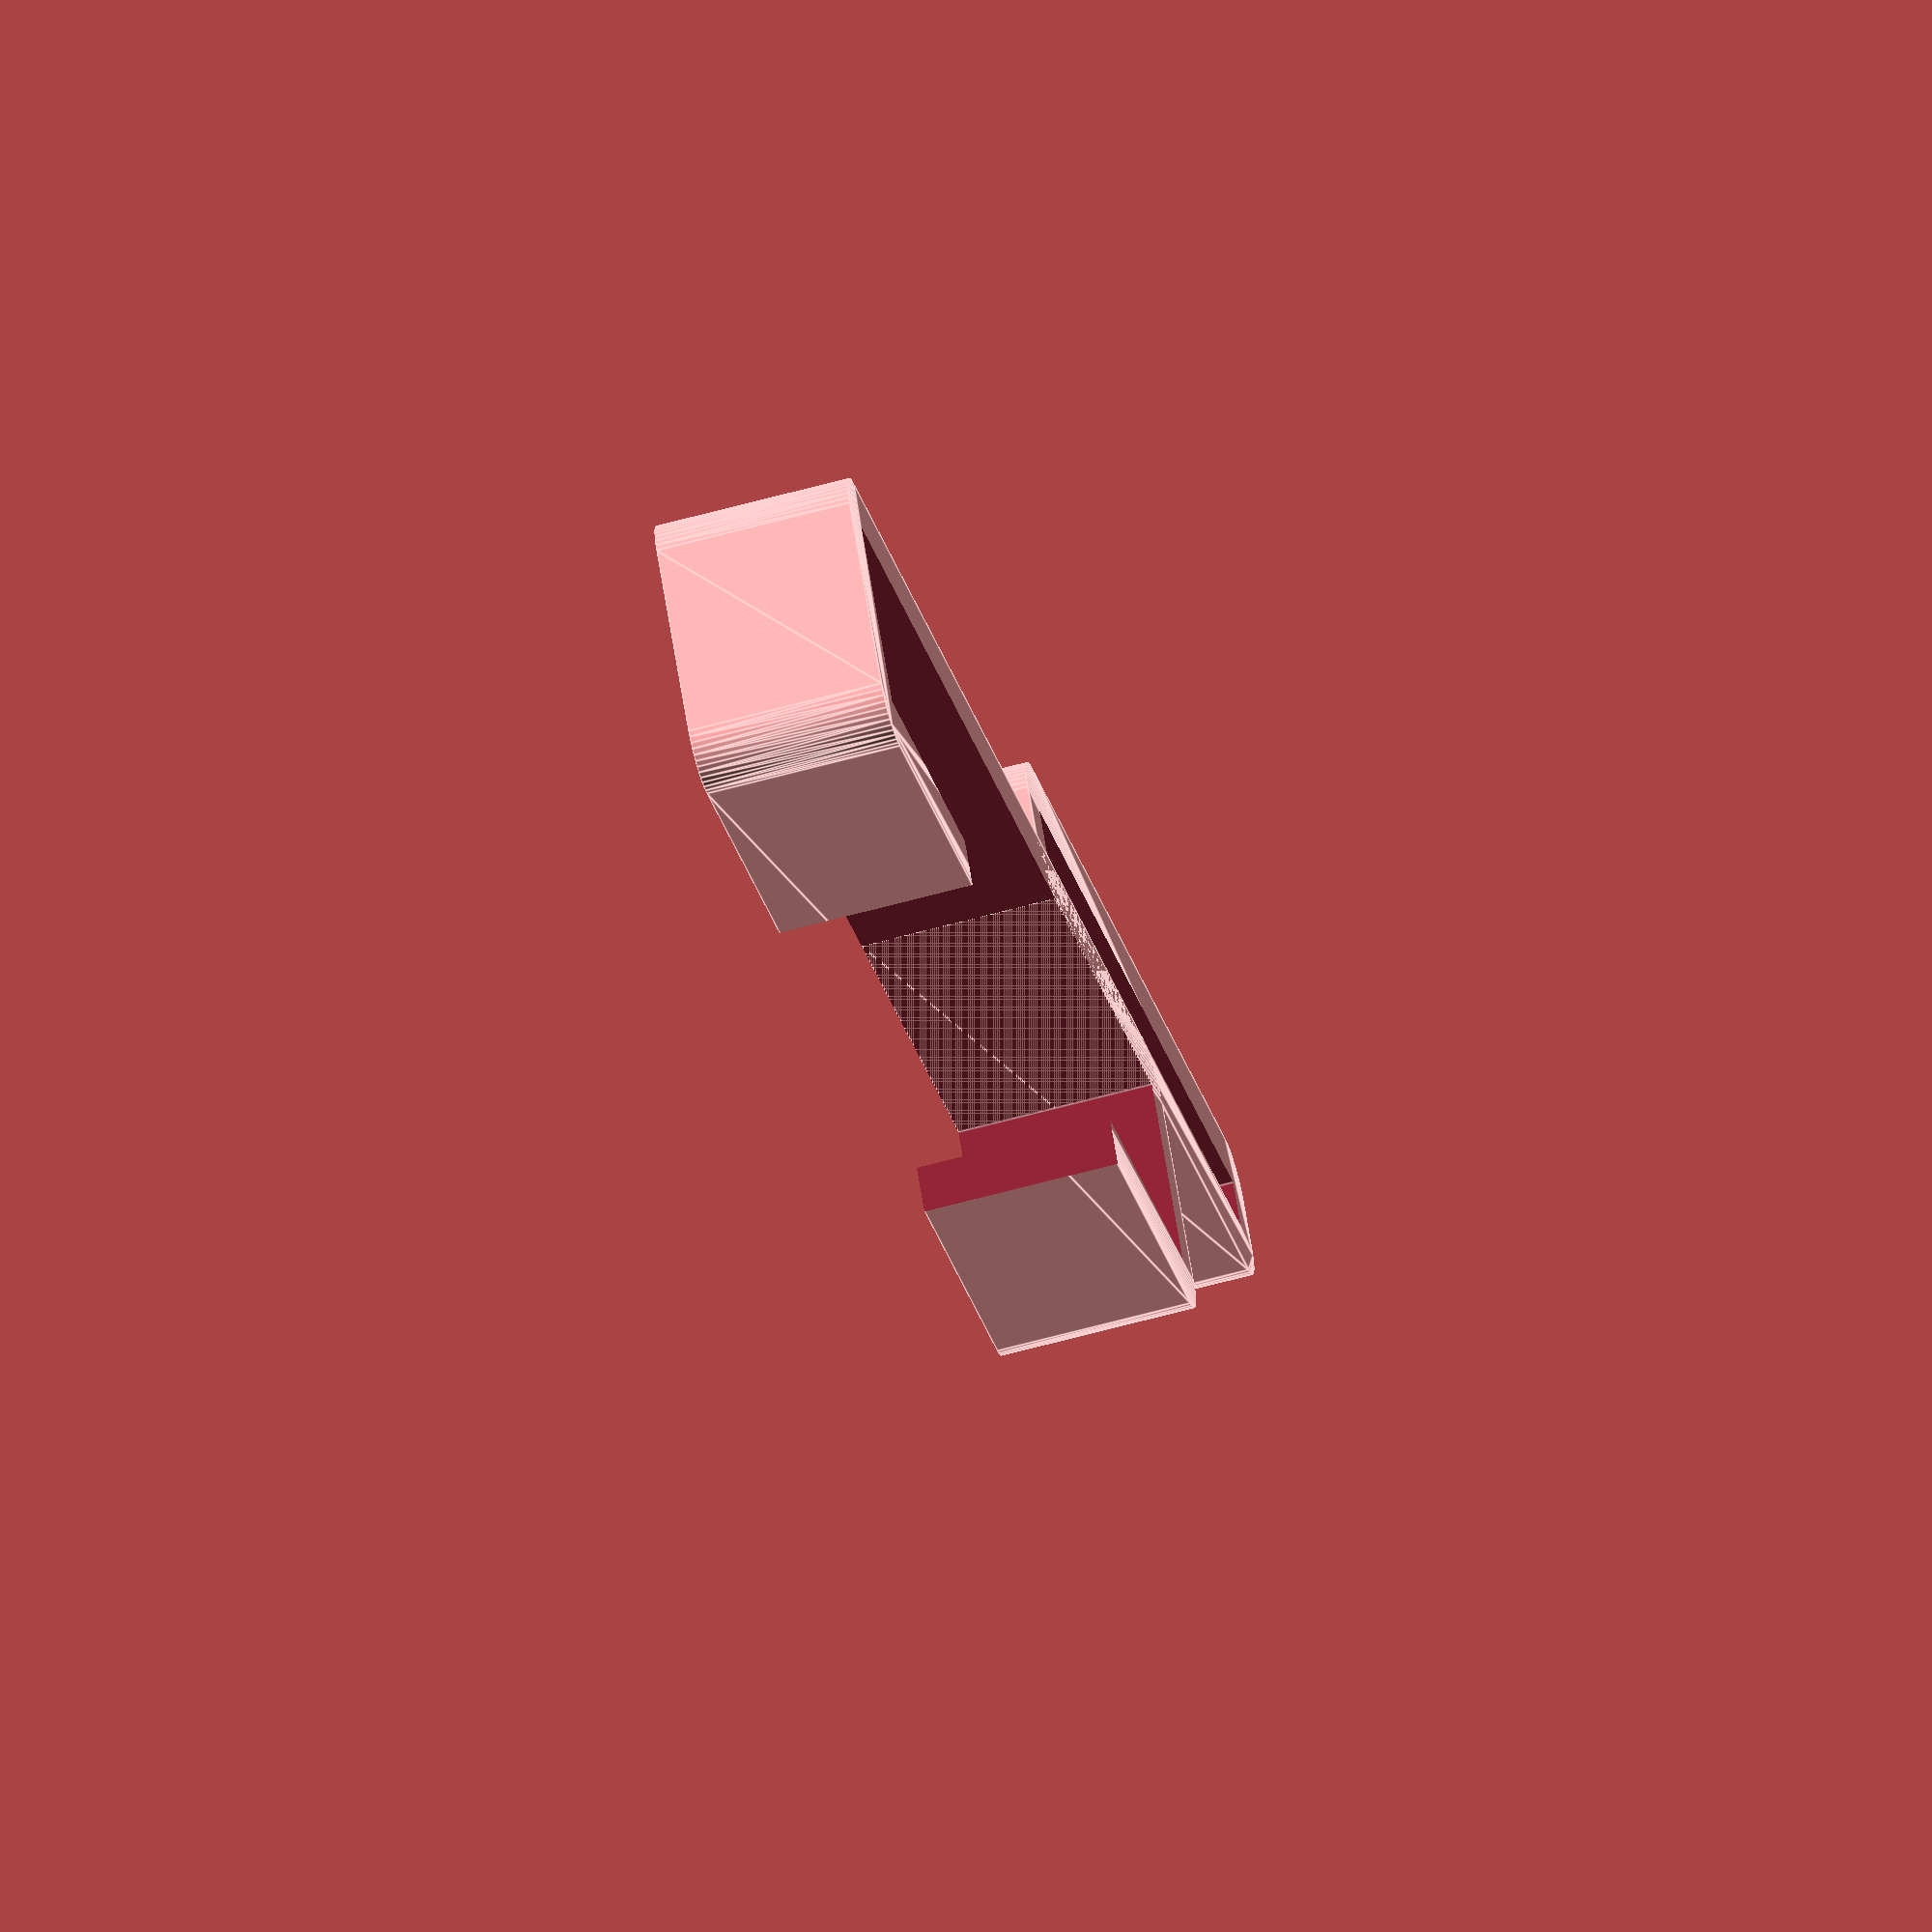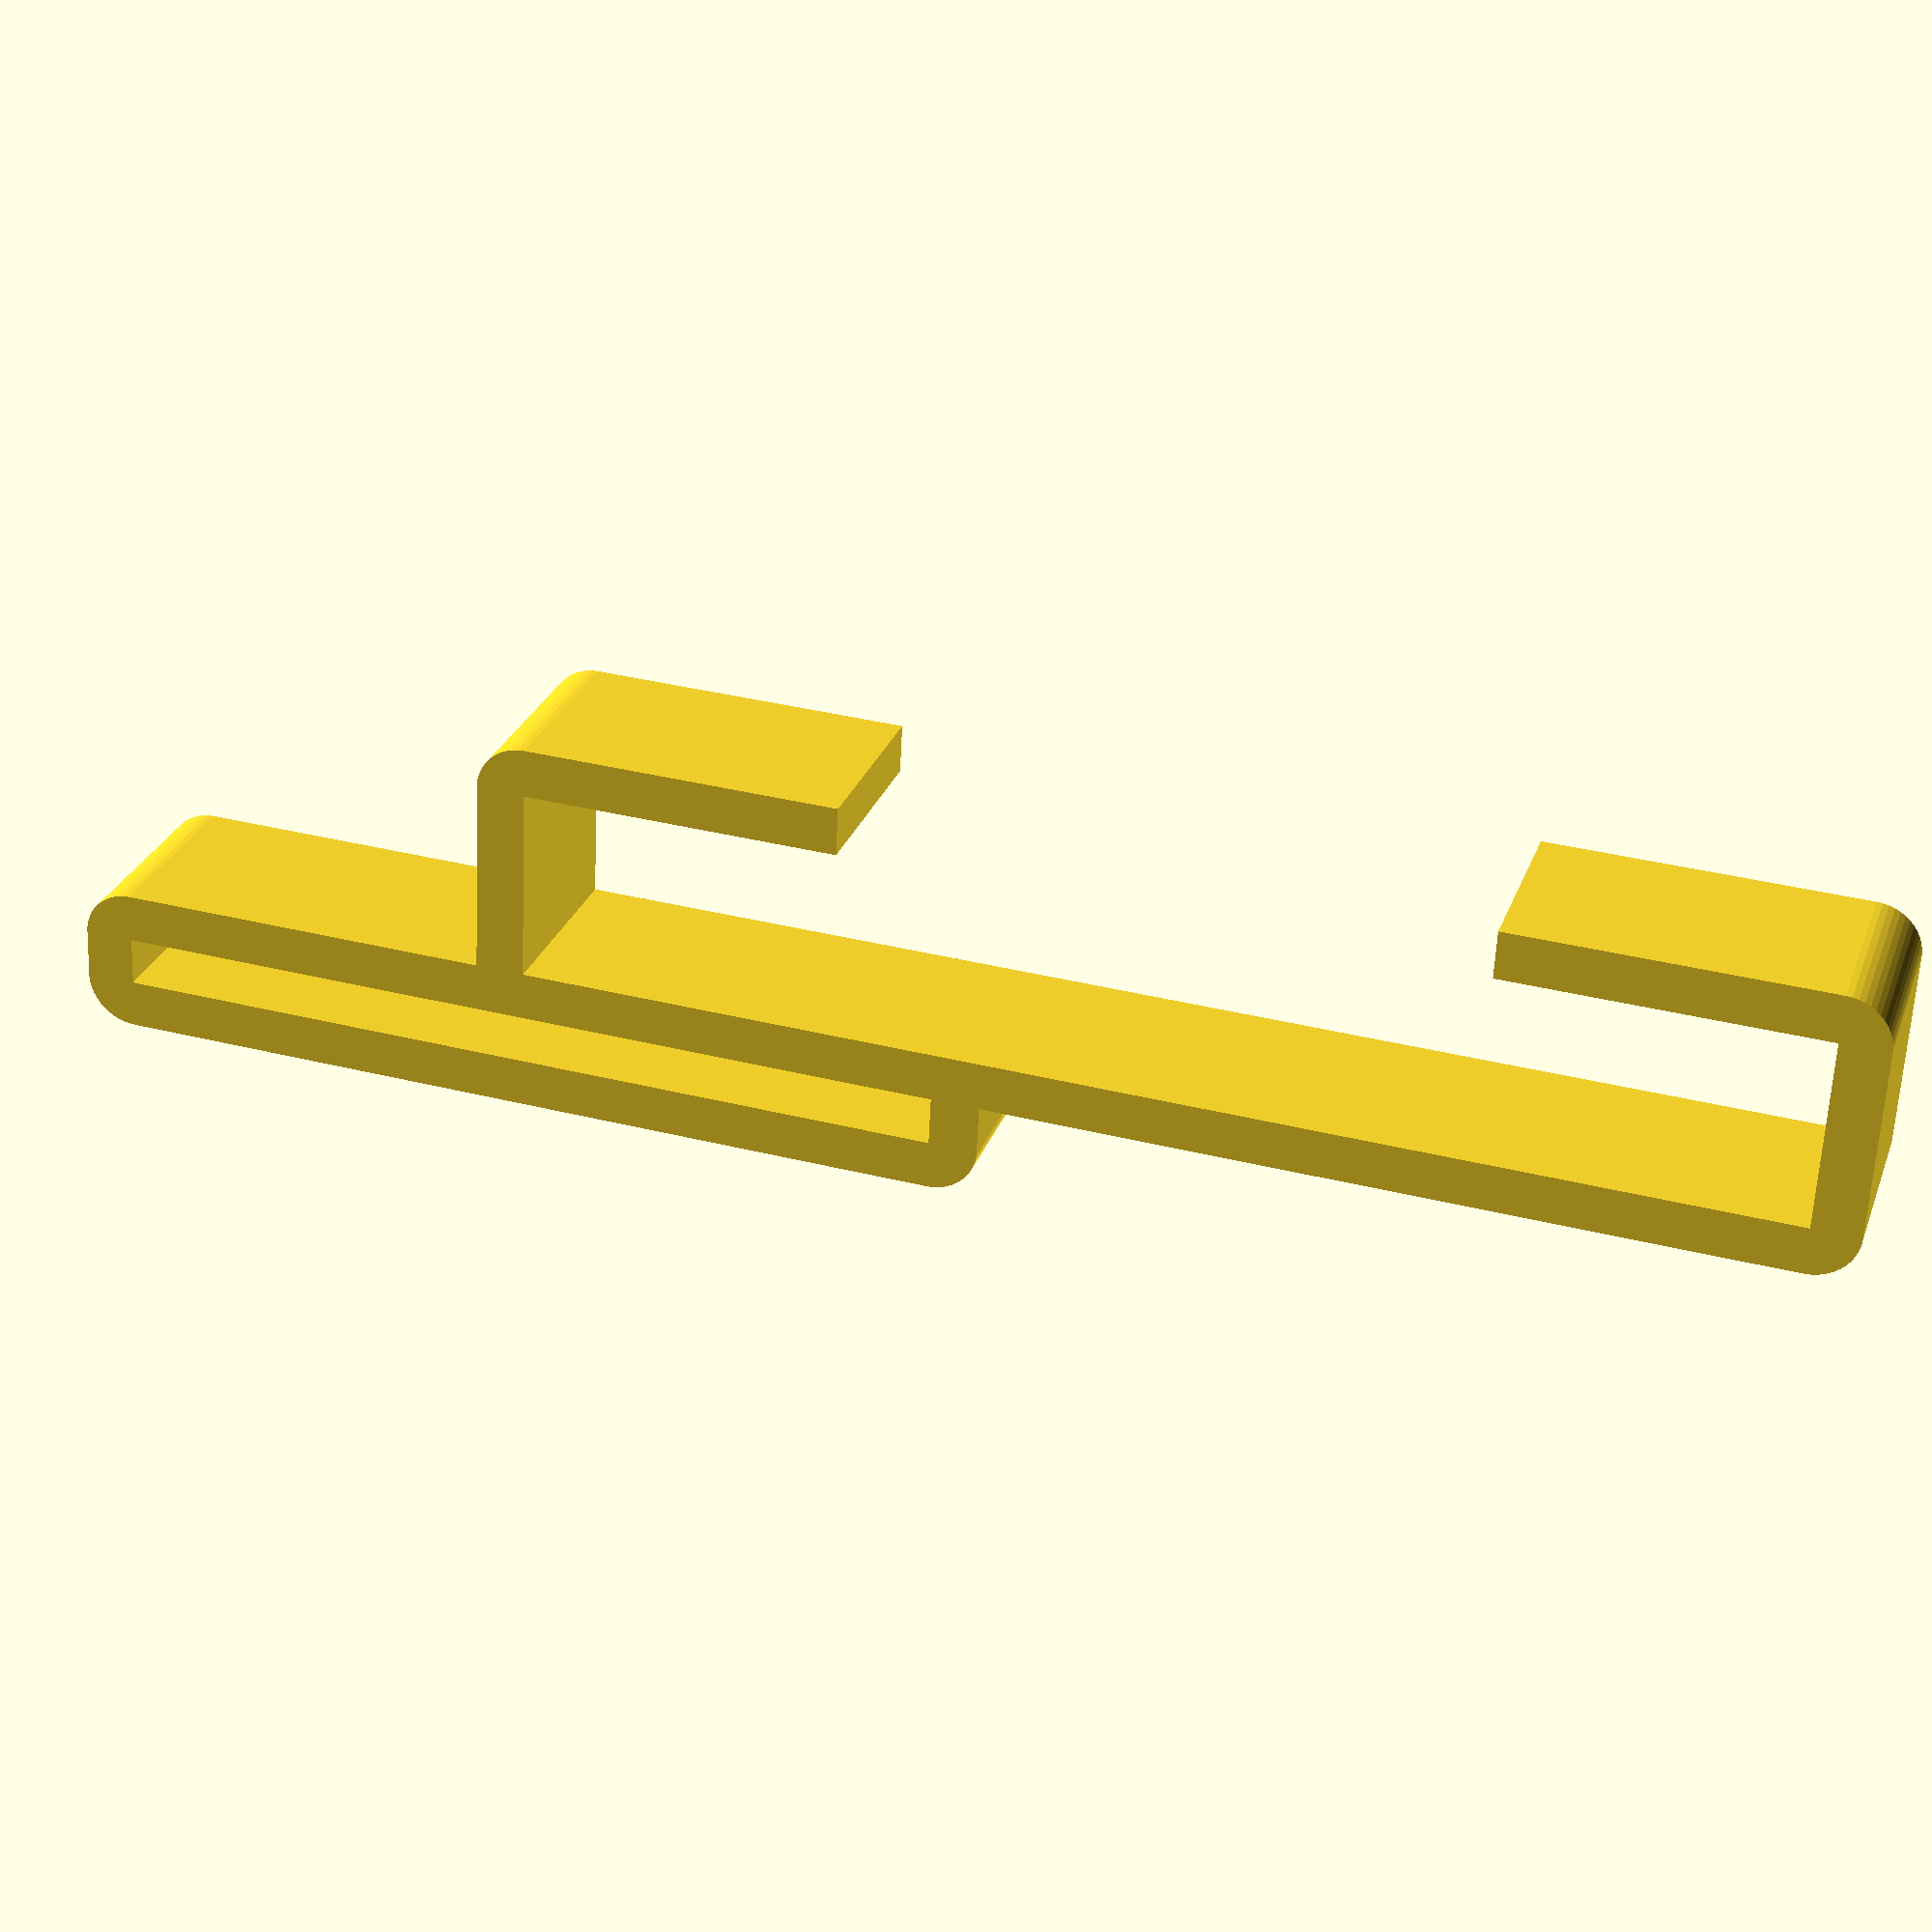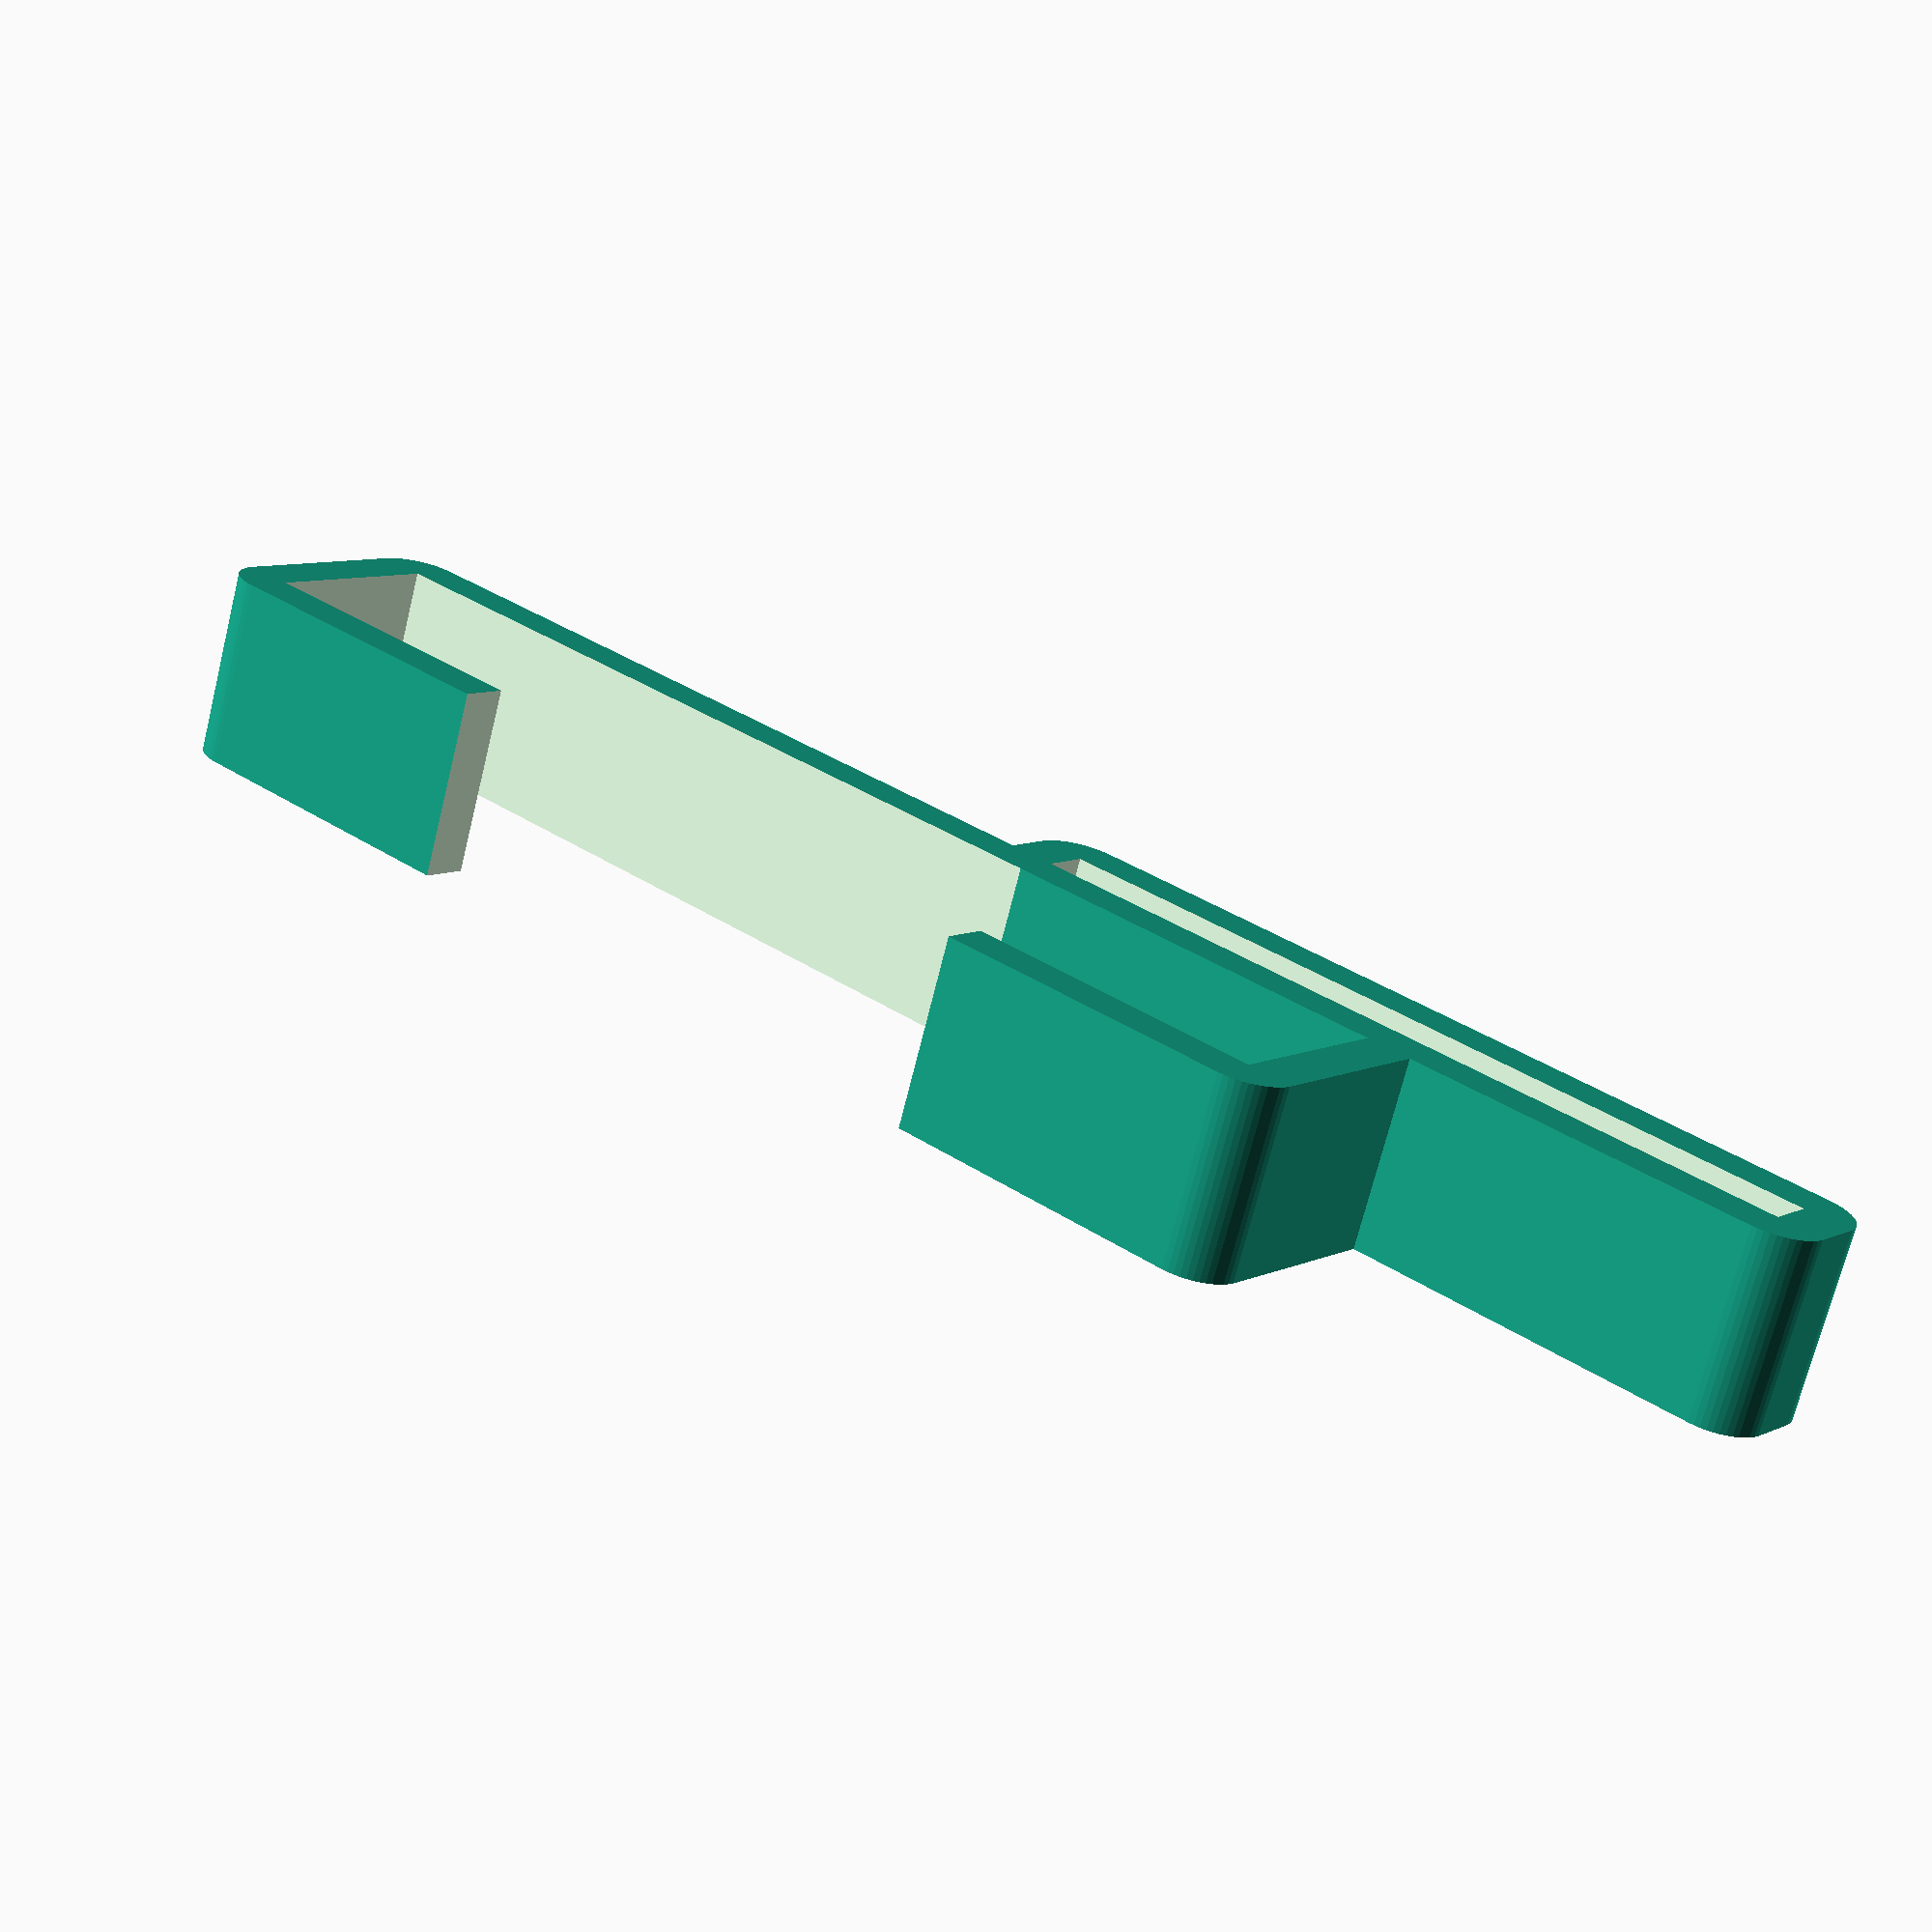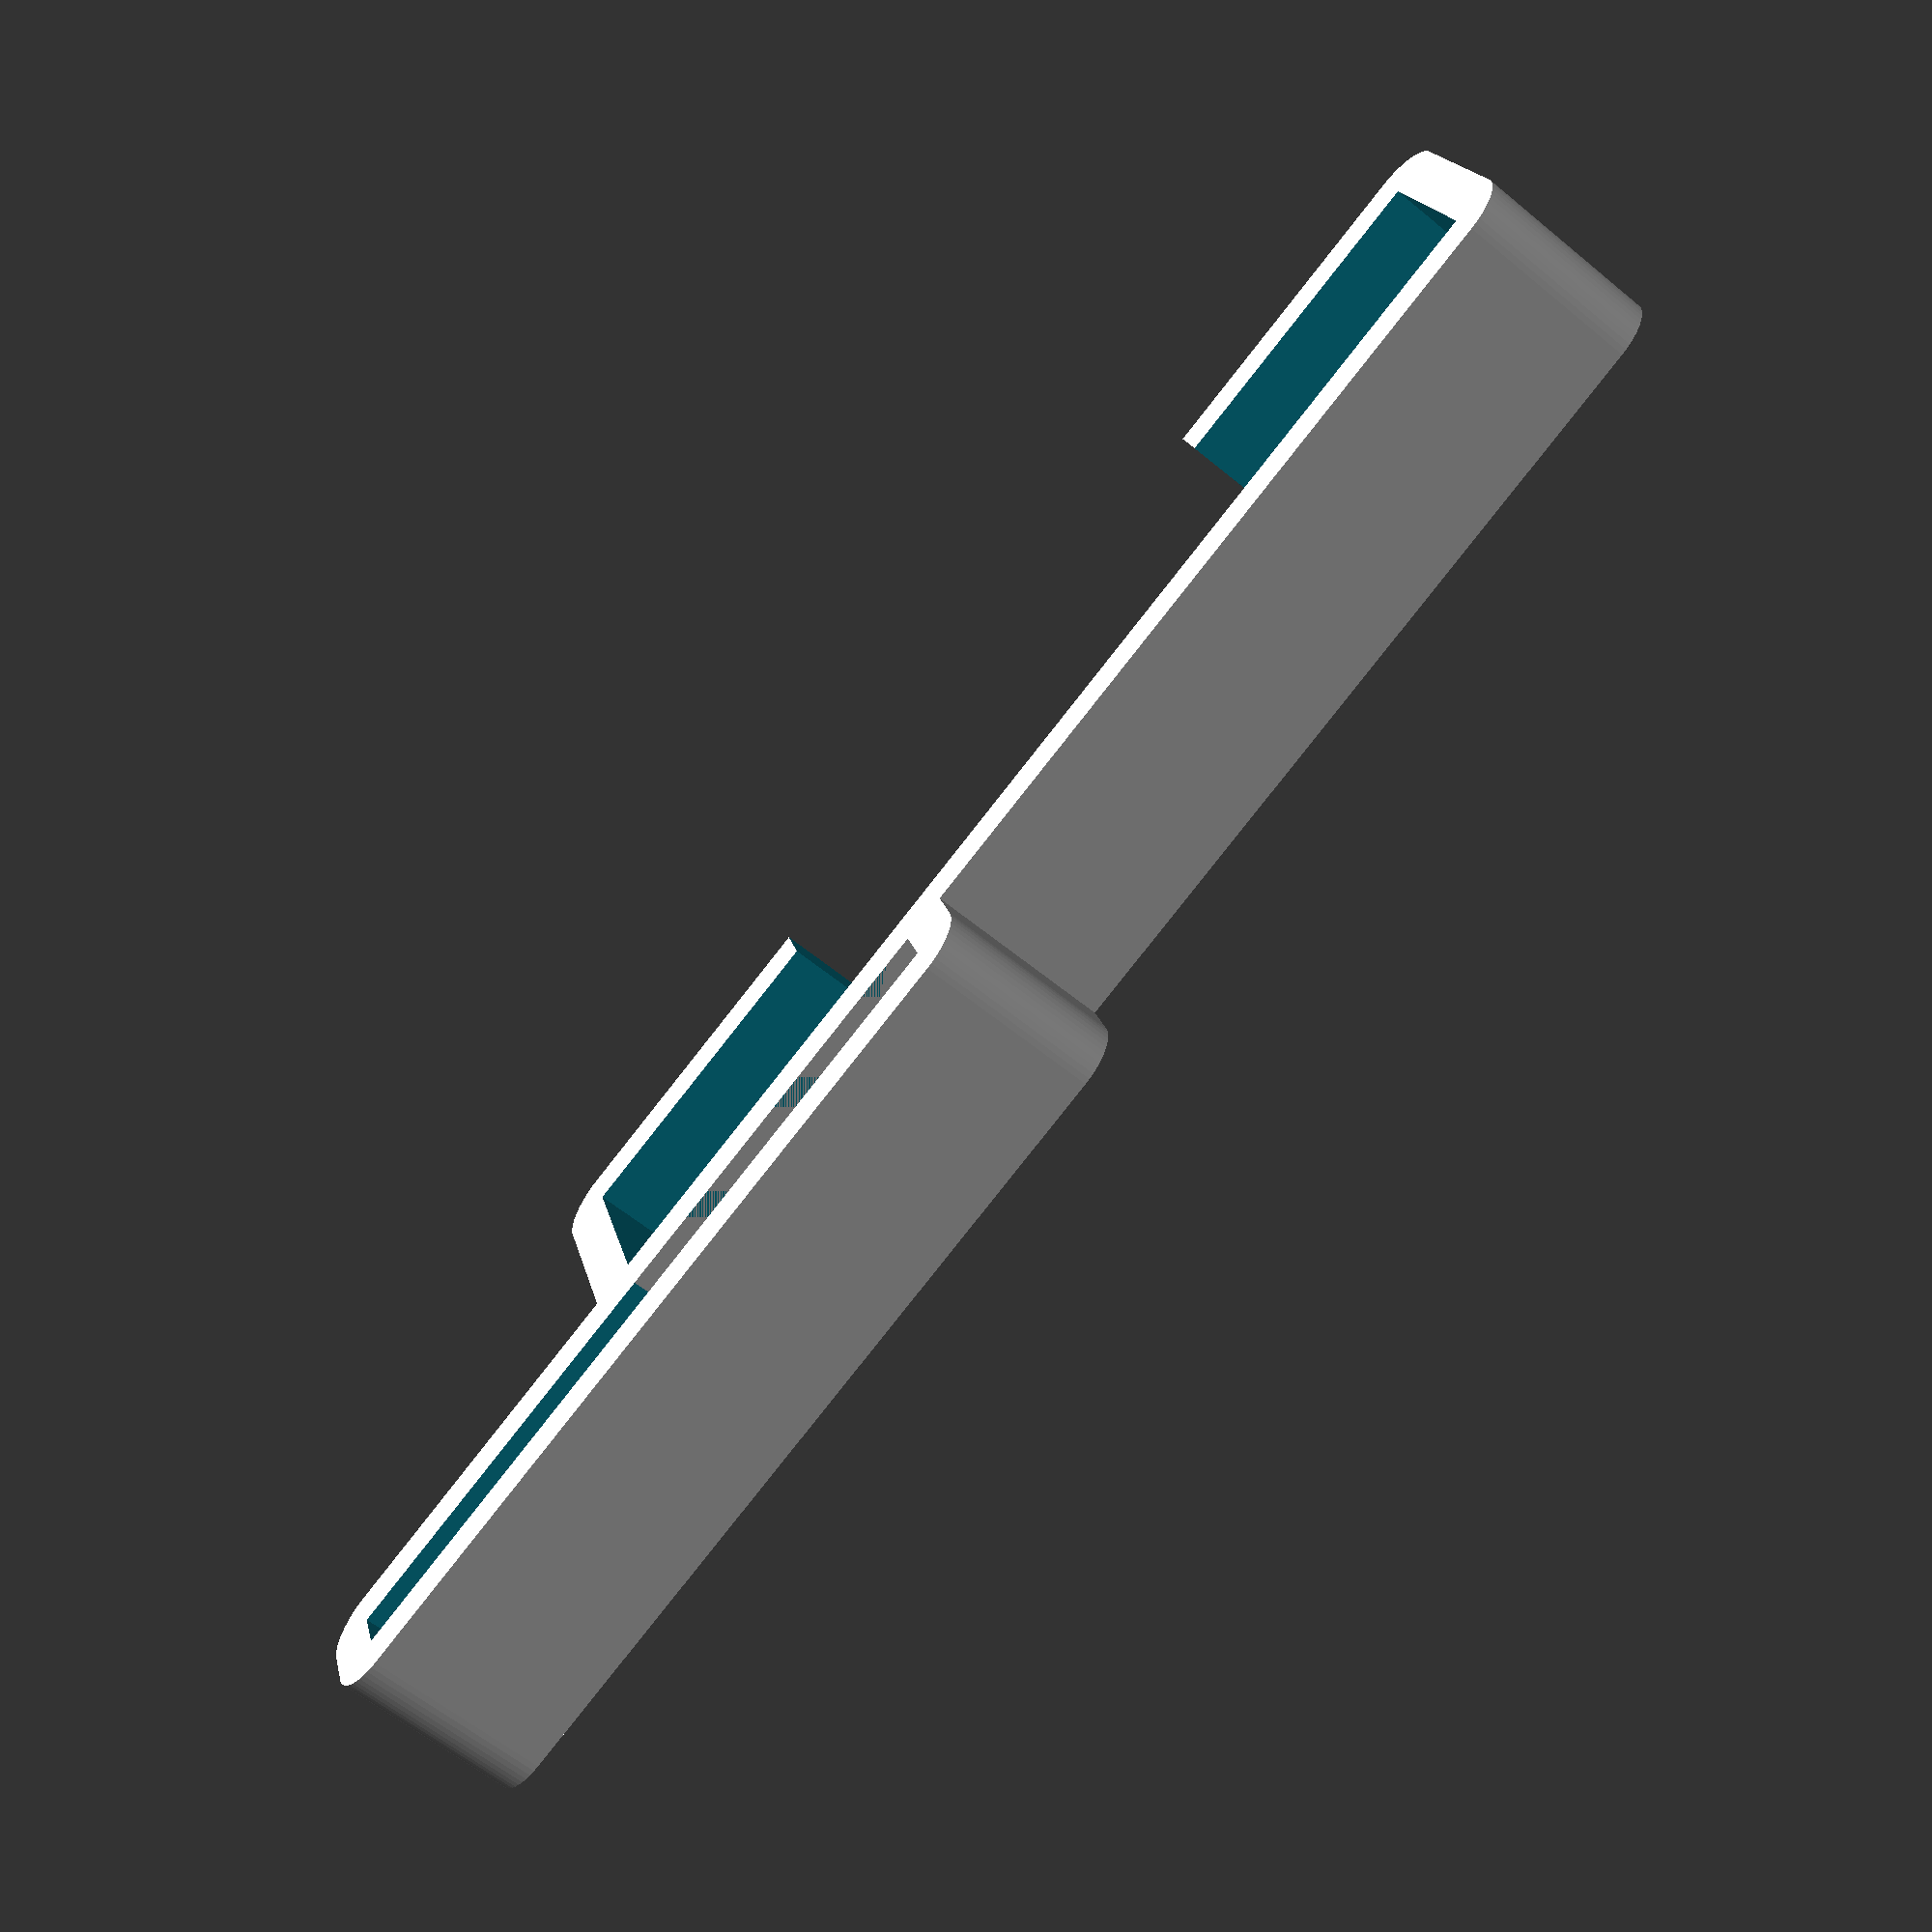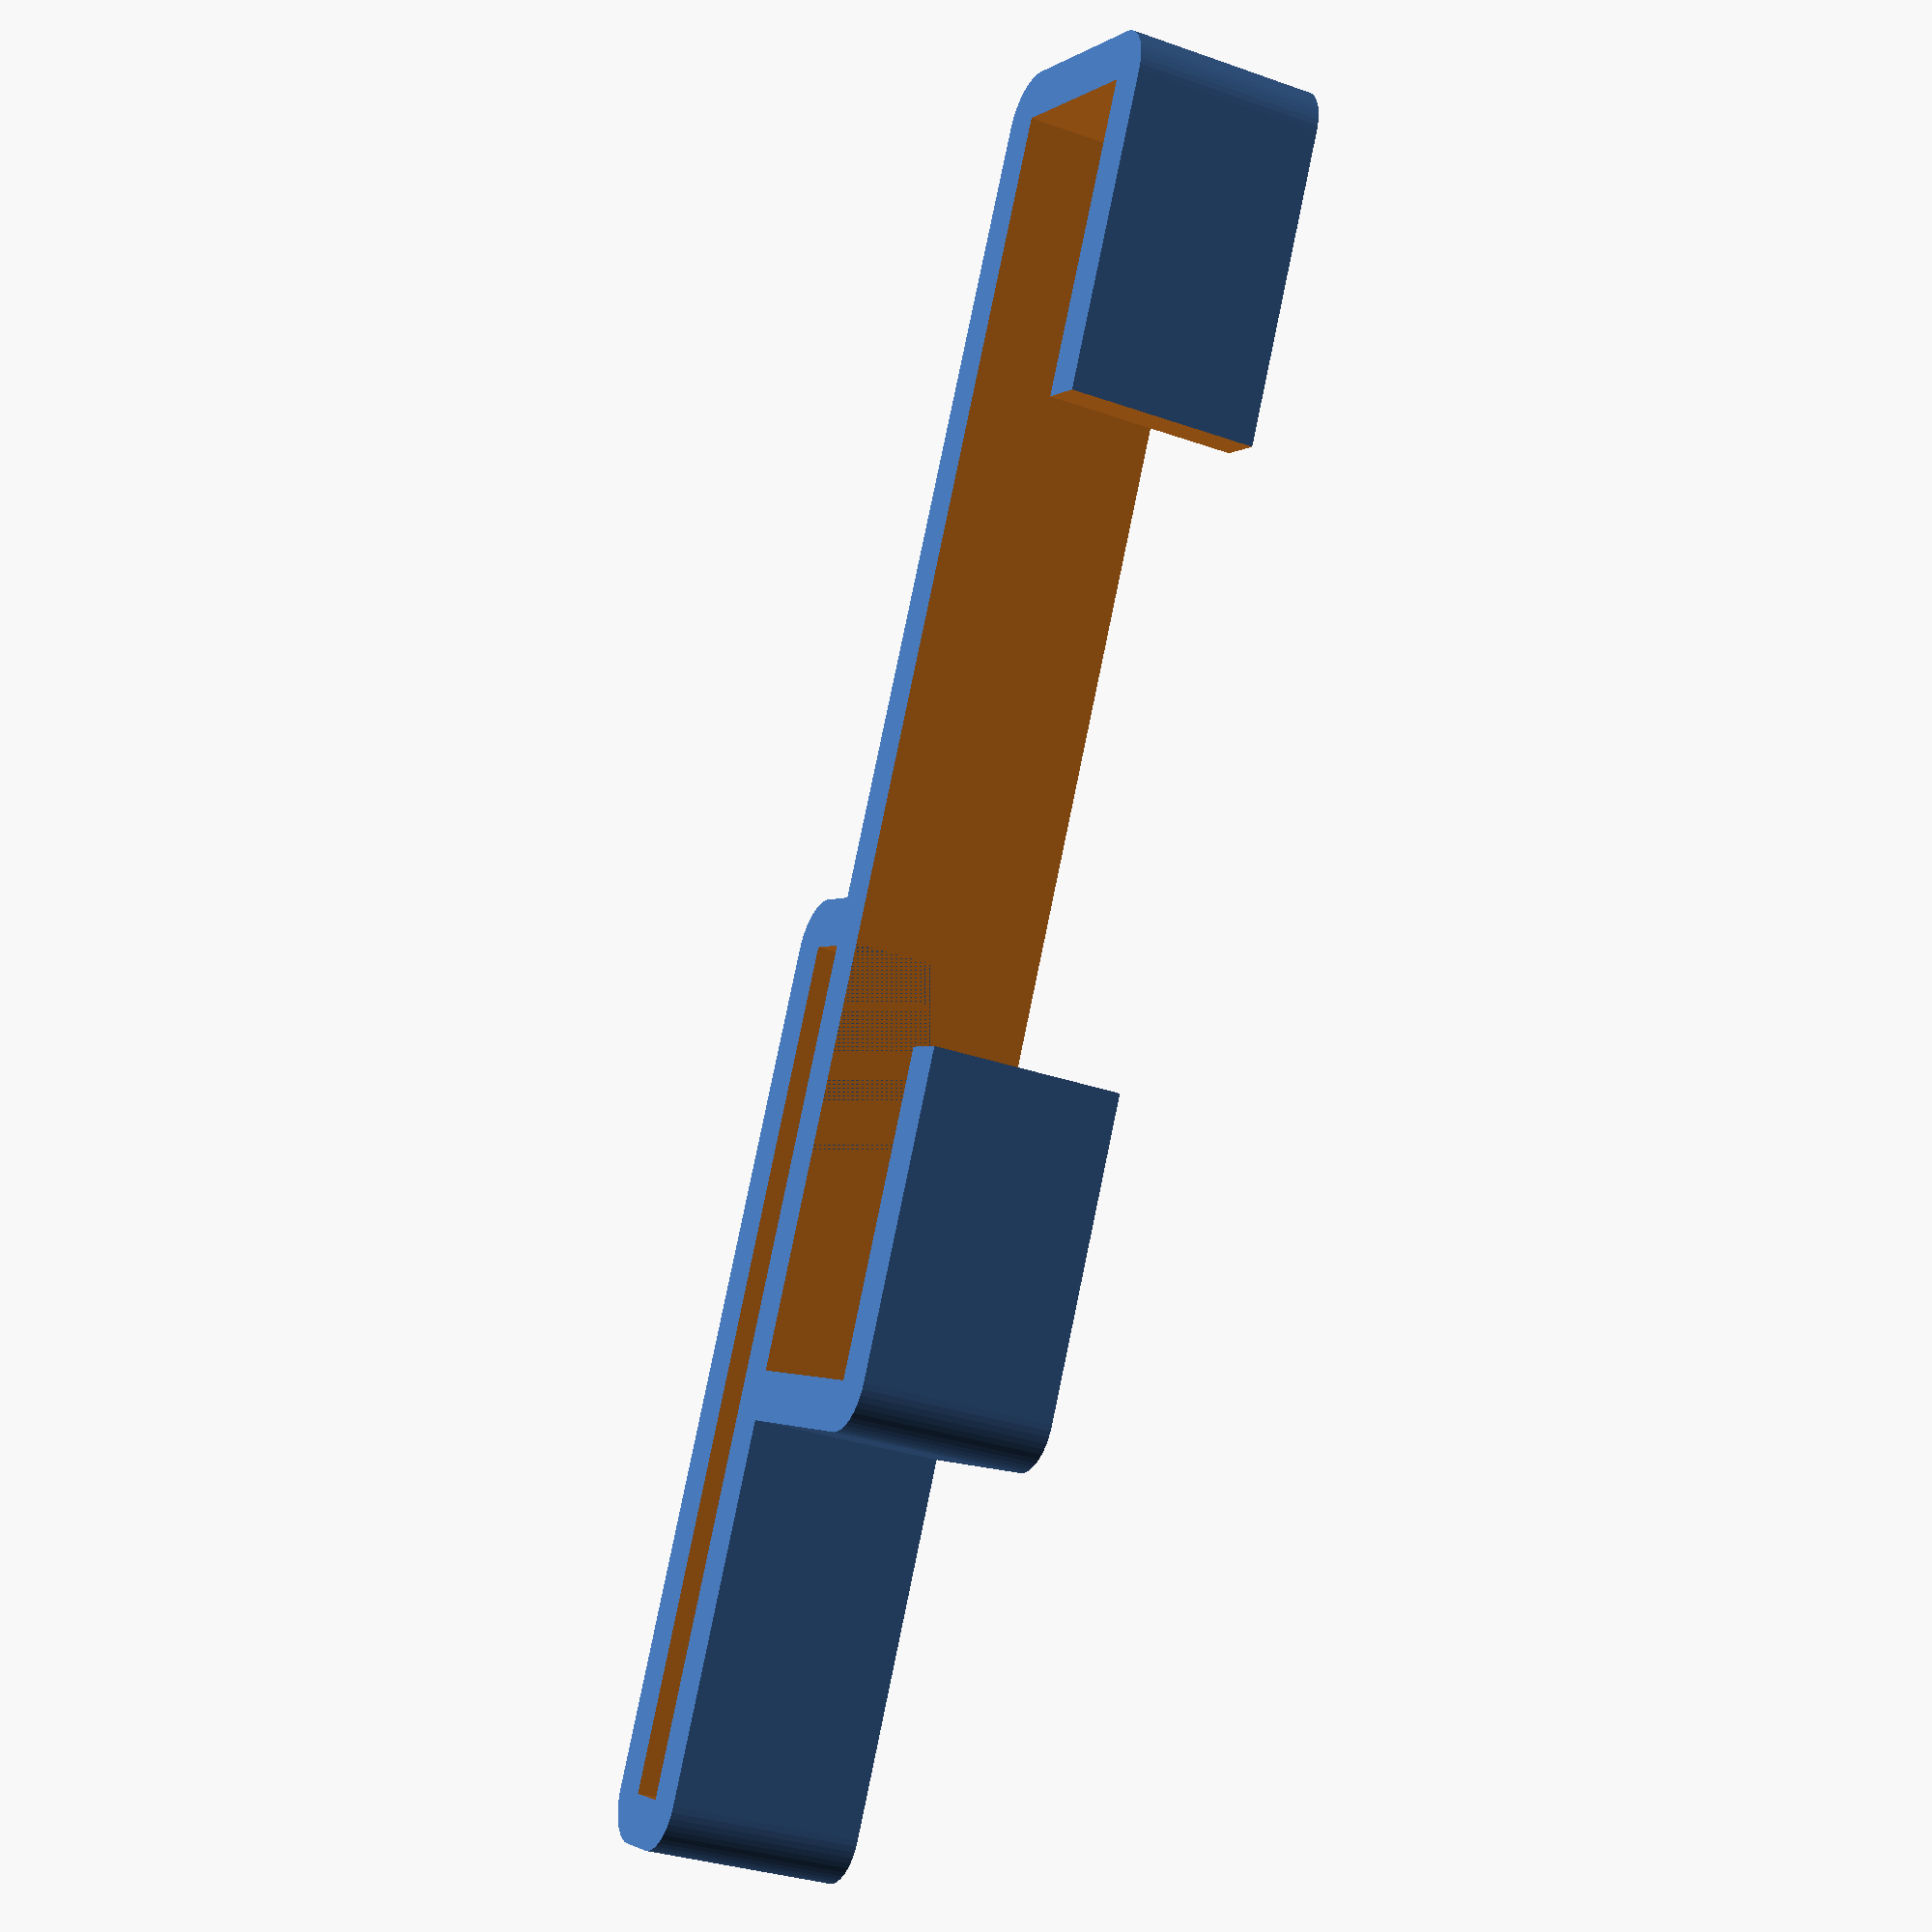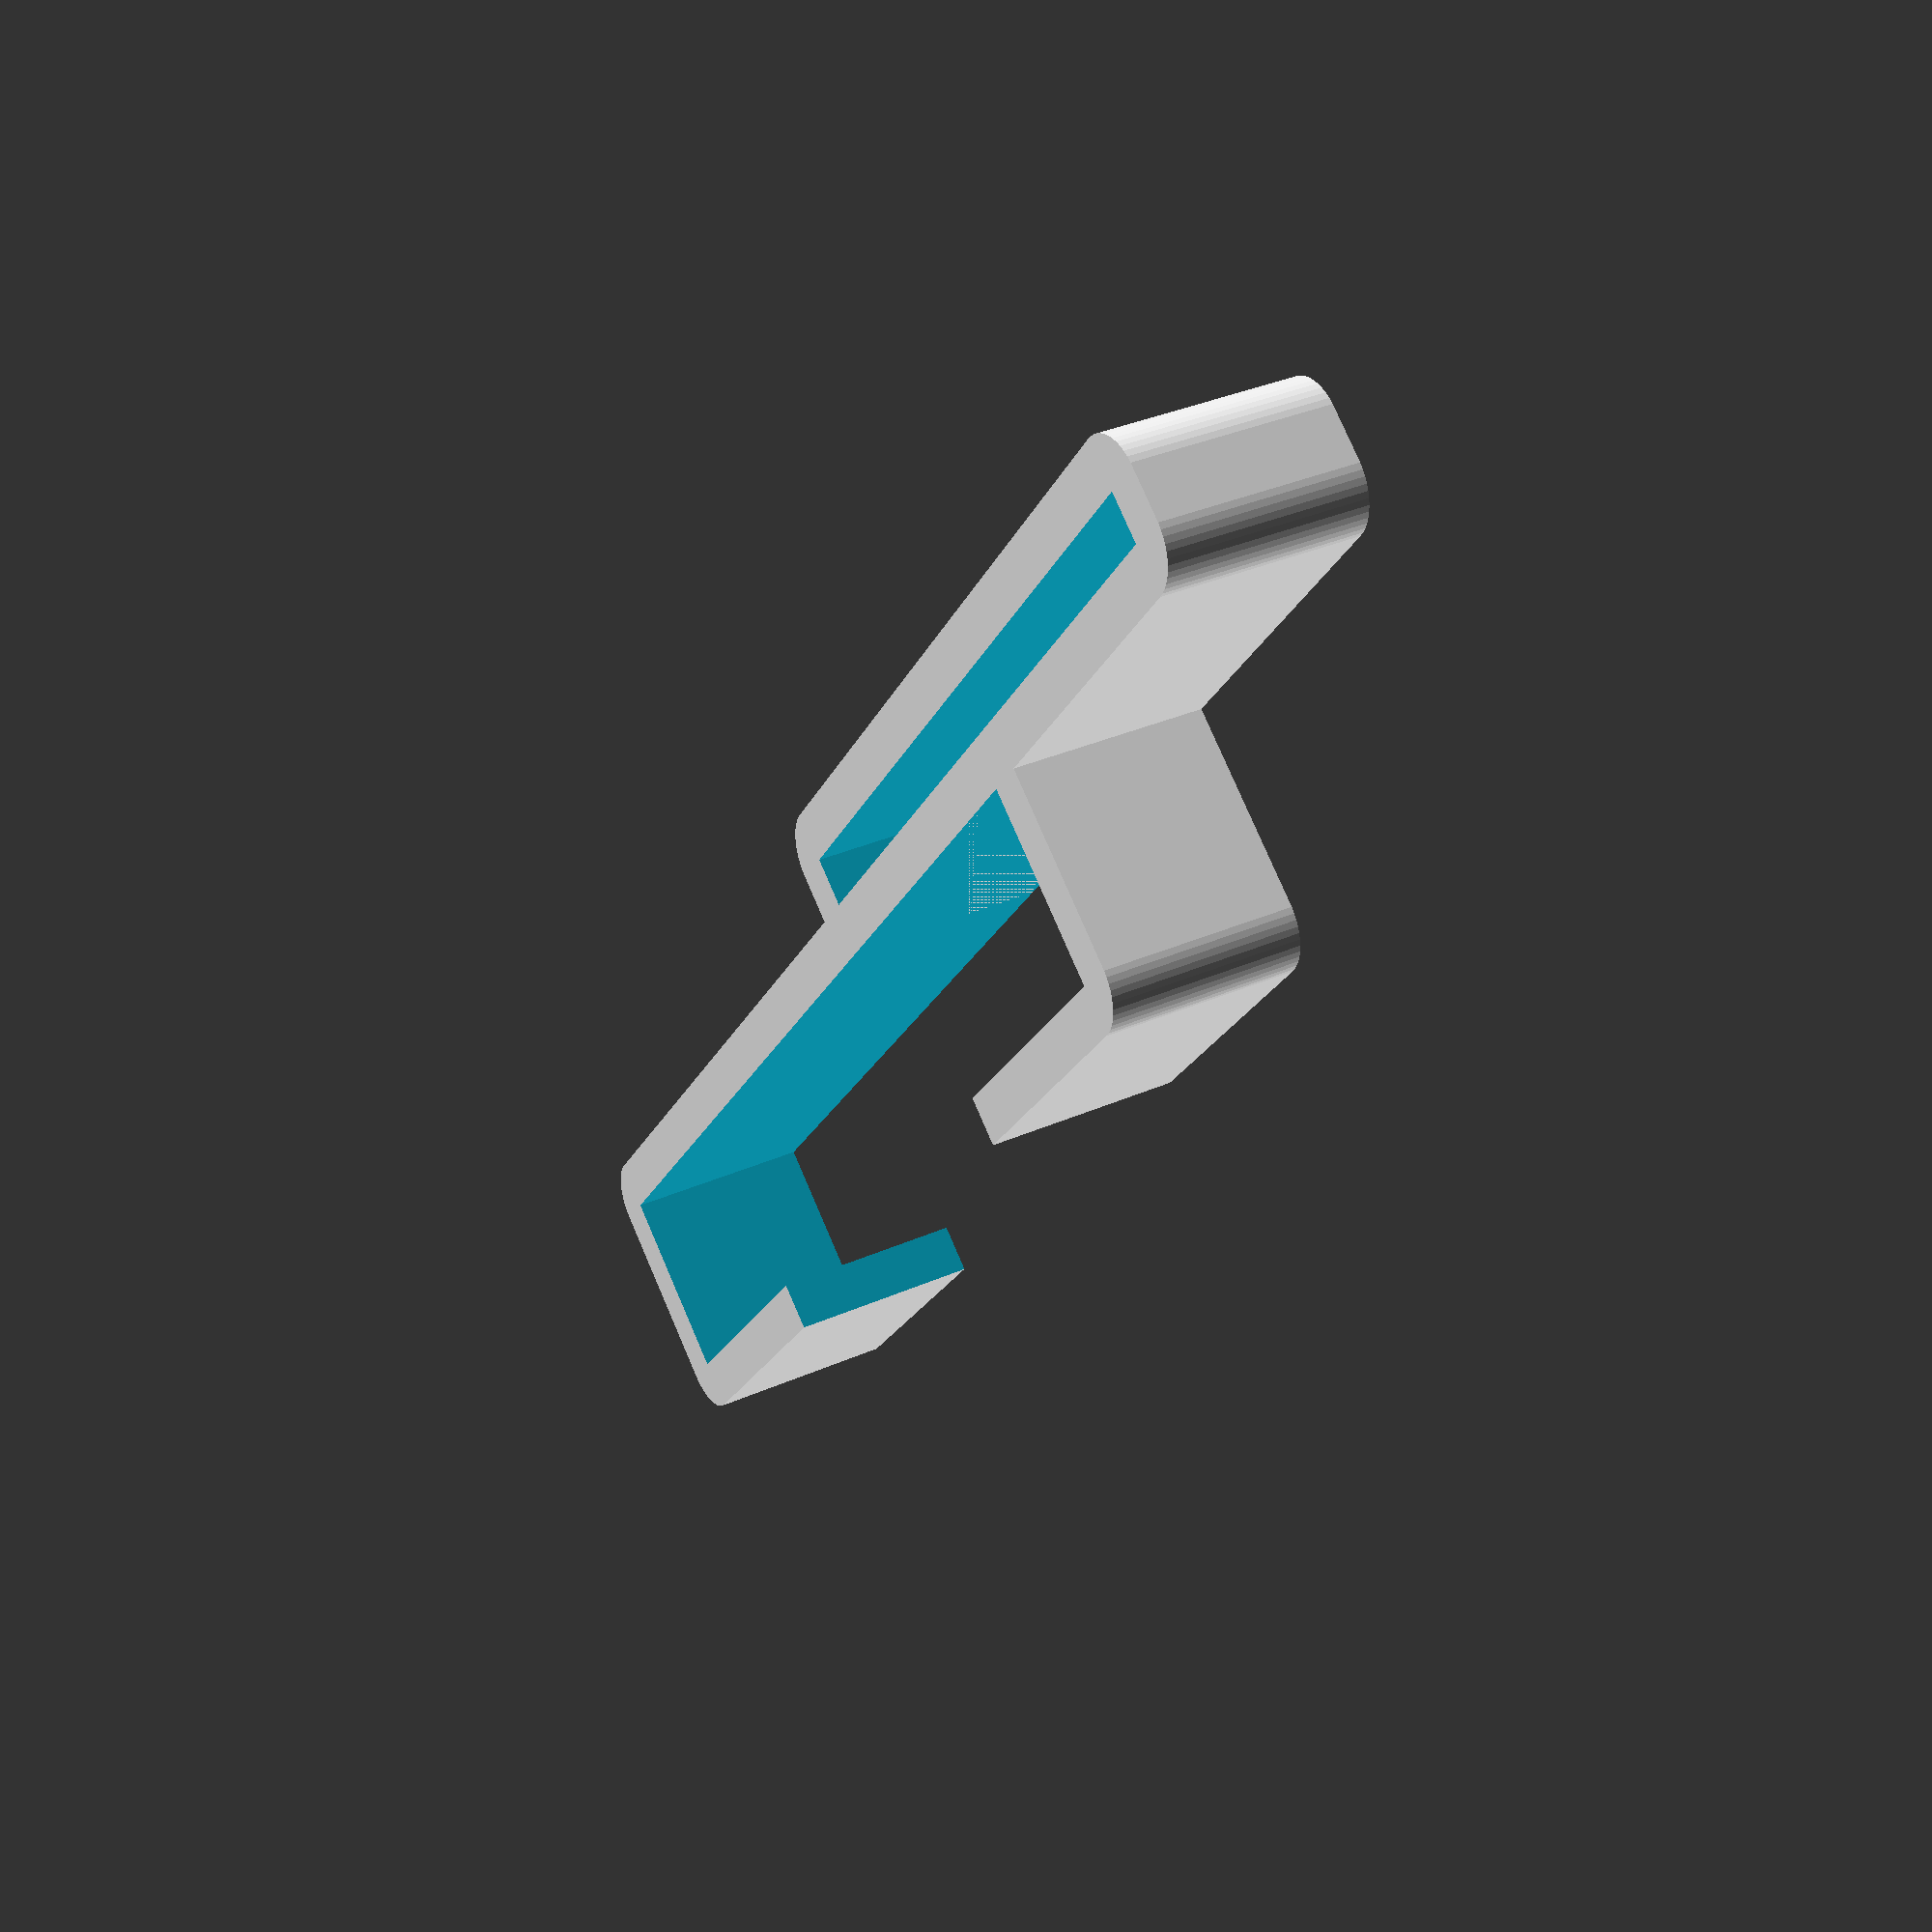
<openscad>
$fn=50;



//CUSTOMIZER VARIABLES
/* [Easy Photo Rig] */
 
//the thickness of your phone
phone_depth = 12; 

//the width of your phone
phone_width = 78; 

//the width of your ruler 
ruler_width = 52; 

//the thickness of your ruler
ruler_thickness = 3;  


//the width of the bracket
bracket_width = 12;  

//the thickness of the walls and radius of the corners
corner_radius =3; 
  
  
//use this to angle the phone down slightly. values above 10 are not recommended
tilt_angle = 0;

//CUSTOMIZER VARIABLES END




module ruler_holder()
{
    //offset the ruler holder from the phone holder
    rotate([0,0,tilt_angle])
    translate([-(phone_depth/2+corner_radius)-(ruler_thickness/2),phone_width/2,0])
difference()
{
hull()
{
    translate([-ruler_thickness/2,ruler_width/2,0])
        cylinder(h=bracket_width,r1=corner_radius,r2=corner_radius);
     translate([ruler_thickness/2,ruler_width/2,0])
        cylinder(h=bracket_width,r1=corner_radius,r2=corner_radius);  
   
   
       translate([-ruler_thickness/2,-ruler_width/2,0])
        cylinder(h=bracket_width,r1=corner_radius,r2=corner_radius);
     translate([ruler_thickness/2,-ruler_width/2,0])
        cylinder(h=bracket_width,r1=corner_radius,r2=corner_radius) ;
   
    
};

    cube([ruler_thickness/2*2,ruler_width/2*2,bracket_width*2+2],true);

}
}



module phone_holder()
{
difference()
{
hull()
{
    translate([-phone_depth/2,phone_width/2,0])
        cylinder(h=bracket_width,r1=corner_radius,r2=corner_radius);
     translate([phone_depth/2,phone_width/2,0])
        cylinder(h=bracket_width,r1=corner_radius,r2=corner_radius);  
   
   
       translate([-phone_depth/2,-phone_width/2,0])
        cylinder(h=bracket_width,r1=corner_radius,r2=corner_radius);
     translate([phone_depth/2,-phone_width/2,0])
        cylinder(h=bracket_width,r1=corner_radius,r2=corner_radius) ;
   
    
};

    cube([phone_depth/2*2,phone_width/2*2,bracket_width*2+2],true);

translate([bracket_width-2,0,0])
    cube([phone_depth/2*2,phone_width/2,bracket_width*2+2],true);
}
}



ruler_holder();
phone_holder();




</openscad>
<views>
elev=241.7 azim=235.3 roll=254.3 proj=o view=edges
elev=332.4 azim=272.9 roll=17.4 proj=p view=solid
elev=70.9 azim=129.0 roll=346.1 proj=p view=wireframe
elev=59.2 azim=252.4 roll=49.5 proj=p view=solid
elev=211.2 azim=333.4 roll=297.0 proj=p view=wireframe
elev=324.7 azim=38.0 roll=59.9 proj=p view=solid
</views>
